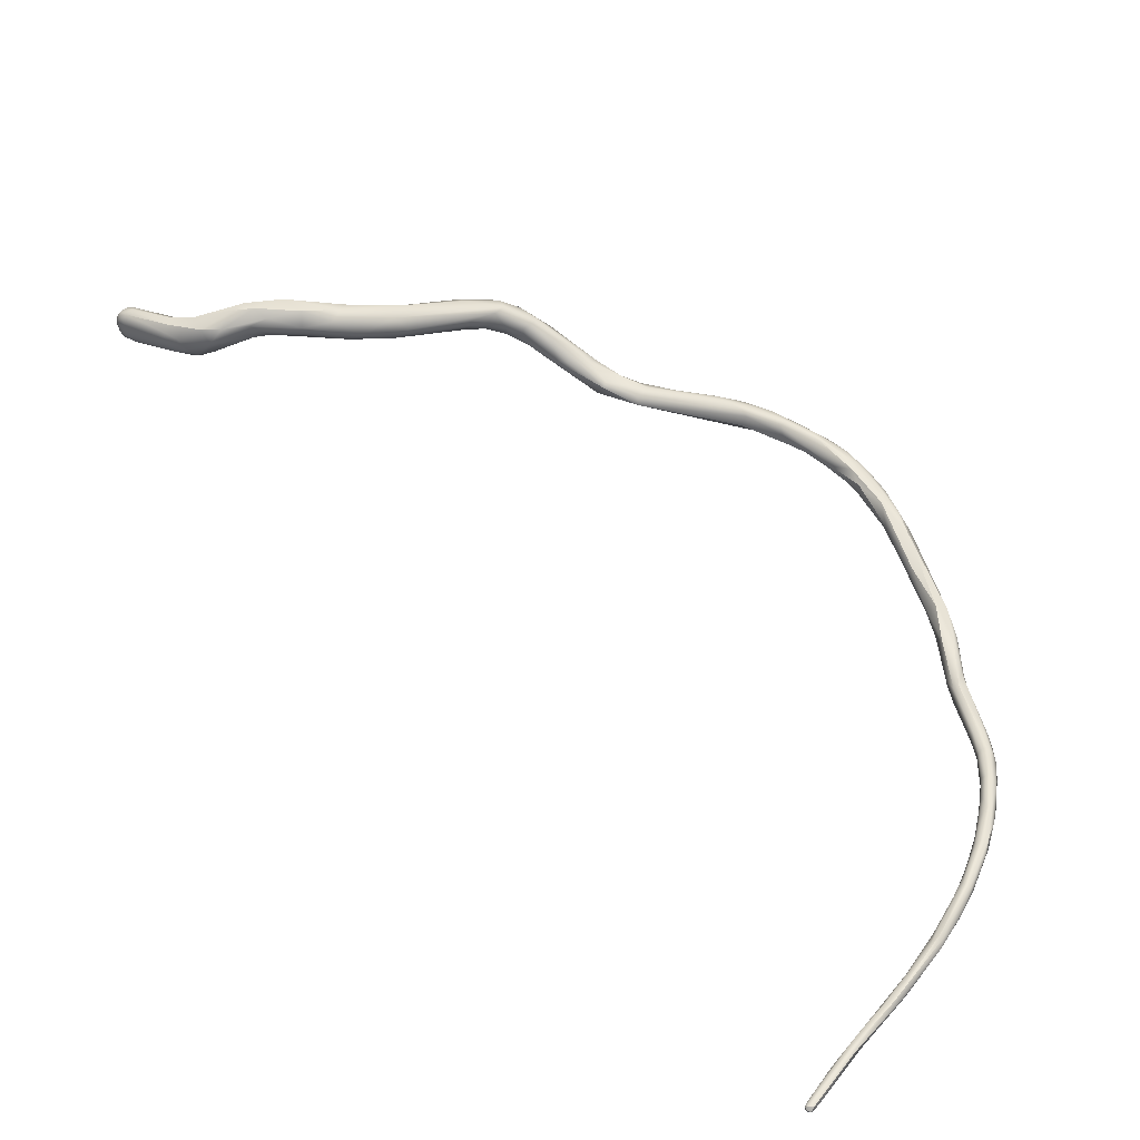
<metadata>
{"format":"obj","ext":"obj","renderer":"f3d","projection":"perspective","resolution":1024,"background":"white","views":[{"elev":-75.1,"azim":125.4,"up":"+Z"}]}
</metadata>
<code>
v -79.96 -117.8 1087
v -79.75 -117.9 1087
v -79.36 -117.1 1088
v -79.28 -117.2 1089
v -78.91 -116.7 1089
v -78.77 -116.6 1089
v -78.72 -116.9 1090
v -78.42 -116.4 1090
v -81.44 -121.3 1081
v -80.74 -119.8 1082
v -81.08 -120.8 1082
v -80.33 -119 1084
v -80.84 -119.5 1083
v -80.08 -119.8 1084
v -80.25 -118.6 1084
v -80.53 -118.8 1085
v -80.39 -119.6 1084
v -79.52 -119 1085
v -80.19 -118.2 1085
v -79.56 -118 1085
v -79.42 -118.3 1085
v -79.15 -118.2 1086
v -79.84 -118.9 1086
v -79.54 -118.9 1086
v -79.12 -118.4 1086
v -79.27 -117.2 1087
v -79.03 -118.1 1088
v -78.72 -117.2 1087
v -78.58 -117.4 1087
v -78.6 -117.8 1087
v -79.05 -117.6 1089
v -78.26 -116.4 1089
v -77.98 -116.6 1089
v -78.49 -117.1 1090
v -78.32 -117.5 1089
v -77.96 -117.2 1090
v -77.74 -116.8 1089
v -77.82 -117.1 1089
v -77.98 -117.4 1089
v -77.7 -117.3 1090
v -77.24 -117.1 1090
v -77.67 -116.1 1091
v -77.4 -116.2 1091
v -77.01 -116.4 1091
v -78.25 -116.5 1091
v -77.43 -117.2 1091
v -77.44 -116.1 1092
v -77.4 -116.5 1092
v -75.82 -115.8 1094
v -75.79 -115.9 1094
v -81.78 -122.8 1079
v -81.65 -122.7 1079
v -81.42 -121.5 1081
v -81.1 -121.3 1080
v -81.22 -122.2 1081
v -80.82 -121.5 1080
v -80.67 -121.7 1081
v -81.09 -122.8 1080
v -80.72 -121.7 1081
v -80.54 -121.4 1081
v -80.57 -120 1082
v -80.61 -120.8 1083
v -80.36 -120.7 1082
v -80.1 -119.5 1083
v -79.98 -119.9 1083
v -80.08 -120 1083
v -79.89 -119.6 1084
v -77.02 -116.7 1091
v -76.97 -117.1 1091
v -76.41 -116.8 1093
v -75.66 -116.9 1093
v -75.49 -115.6 1094
v -75.04 -116 1093
v -74.98 -116.6 1094
v -75.01 -116.4 1093
v -74.74 -116.5 1094
v -75.24 -115.6 1095
v -75.03 -115.4 1095
v -74.77 -115.4 1094
v -75.54 -116.3 1095
v -75.06 -116.4 1095
v -74.03 -114.8 1096
v -74.14 -115.6 1097
v -73.35 -114.5 1097
v -73.53 -114.8 1097
v -72.95 -114.3 1098
v -81.31 -124.8 1077
v -81.98 -124.5 1078
v -82.09 -125.2 1077
v -81.6 -124.1 1078
v -81.38 -124.2 1079
v -81.09 -123.7 1079
v -81.33 -124.1 1078
v -81.84 -124.5 1078
v -81.22 -124.4 1078
v -80.84 -122.5 1080
v -73.09 -114.6 1096
v -72.94 -115.4 1096
v -72.86 -115.6 1097
v -71.96 -114.1 1098
v -72.89 -115.3 1098
v -72.77 -115.5 1098
v -71.82 -114 1099
v -72.25 -114.4 1099
v -72.44 -114.7 1099
v -72.18 -114.9 1099
v -72 -115.2 1099
v -71.7 -115 1099
v -82.21 -127.4 1075
v -82.08 -127.7 1075
v -81.61 -127 1075
v -82.05 -127.7 1076
v -81.45 -126.6 1076
v -81.56 -126.9 1076
v -71.37 -114.5 1098
v -71.51 -115.3 1099
v -71.35 -115.2 1098
v -81.75 -128 1075
v -82.21 -129.2 1074
v -81.54 -128.5 1074
v -81.53 -128.8 1074
v -81.79 -129.9 1074
v -69.06 -114.5 1100
v -69.47 -114.9 1100
v -68.87 -114 1102
v -68.74 -114.7 1102
v -67.62 -113.3 1102
v -67.97 -113.6 1102
v -82.15 -130.9 1072
v -81.89 -131 1072
v -81.65 -131.1 1072
v -82.14 -131.7 1072
v -82.04 -131.6 1072
v -81.84 -131.5 1072
v -82.1 -130.7 1073
v -81.93 -130.8 1073
v -81.64 -130.5 1073
v -81.5 -130.6 1073
v -68.03 -114.8 1102
v -67.39 -113.5 1102
v -66.21 -113.2 1103
v -67.24 -114.2 1103
v -66.57 -114.6 1103
v -82.2 -134 1069
v -82.24 -134.3 1069
v -82.2 -134.4 1069
v -82.2 -133.7 1070
v -82.01 -133.9 1070
v -81.61 -133.6 1070
v -81.71 -132.6 1071
v -81.55 -132.3 1071
v -81.55 -132.4 1071
v -66.52 -114.4 1102
v -65.15 -113.8 1103
v -65.37 -113.4 1104
v -64.9 -113.2 1104
v -64.85 -113.4 1104
v -65.13 -114.5 1105
v -63.96 -113.4 1105
v -64.94 -114 1105
v -82.08 -134.3 1069
v -82.13 -134.4 1069
v -81.98 -134.1 1069
v -82.14 -134.6 1069
v -82.09 -134.6 1069
v -81.86 -134.2 1069
v -81.99 -134.5 1069
v -82 -134.6 1069
v -81.72 -134.2 1069
v -81.86 -134.6 1069
v -81.67 -134.2 1069
v -81.89 -134.5 1070
v -81.77 -134.4 1069
v -81.81 -134.5 1069
v -81.68 -134.4 1069
v -81.72 -134.5 1069
v -81.66 -134.3 1069
v -81.72 -134.4 1070
v -81.71 -133.7 1070
v -64.3 -114.7 1104
v -63.7 -114.4 1104
v -63.2 -113.5 1105
v -63.52 -114.9 1106
v -63.7 -114.6 1106
v -63.1 -113.9 1106
v -62.73 -114.2 1105
v -63.11 -115 1105
v -62.28 -113.9 1105
v -61.88 -113.9 1106
v -61.98 -115.2 1106
v -62.22 -113.8 1106
v -61.36 -114.4 1107
v -61.98 -115.2 1107
v -60.95 -114.4 1107
v -60.41 -114.9 1107
v -61.78 -115.6 1107
v -60.64 -116.1 1107
v -59.95 -115.3 1108
v -60.97 -115.2 1108
v -60.49 -116 1108
v -60.56 -116.3 1108
v -60.47 -115.8 1107
v -59.93 -114.9 1107
v -59.72 -116.8 1108
v -59.11 -115.5 1109
v -59.1 -116.3 1109
v -58.83 -116.2 1109
v -59.27 -117 1109
v -58.37 -116 1108
v -58.9 -116.7 1108
v -58.29 -116.5 1108
v -58.16 -118 1109
v -57.96 -117.7 1110
v -57.42 -116.5 1109
v -56.69 -118.1 1109
v -57.43 -116.8 1110
v -57.54 -117.2 1110
v -56.65 -118.5 1111
v -57.07 -118.7 1109
v -56.27 -118 1109
v -56.44 -117.4 1109
v -55.99 -117.7 1110
v -56.18 -118.2 1111
v -55.25 -118.6 1110
v -54.75 -119.4 1110
v -54.97 -118.7 1110
v -54.75 -119 1111
v -52.95 -121 1111
v -52.97 -121.3 1112
v -51.81 -122.4 1111
v -51.93 -123 1113
v -51.86 -123.3 1111
v -52.34 -123.6 1111
v -51.39 -122.7 1112
v -52.15 -123.8 1112
v -50.12 -124.9 1111
v -49.89 -124.5 1111
v -50.31 -125.5 1112
v -50.23 -123.5 1112
v -50.29 -124.5 1113
v -49.97 -124 1113
v -49.69 -125.5 1113
v -48.61 -124.3 1113
v -48.25 -124.6 1112
v -47.48 -125.4 1112
v -47.6 -125.1 1114
v -47.44 -125.9 1112
v -46.91 -126.5 1112
v -46.59 -125.2 1113
v -45.87 -126.4 1114
v -46.01 -126.1 1112
v -45.62 -125.8 1112
v -46.27 -127 1113
v -44.88 -125.6 1114
v -43.97 -126.3 1112
v -45.1 -127.5 1113
v -44.6 -127.5 1113
v -43.86 -126 1113
v -43.79 -127.8 1114
v -43.89 -127 1112
v -43.15 -127.9 1112
v -43.51 -128.2 1113
v -42.72 -126.5 1113
v -42.99 -126.7 1114
v -42.48 -127.6 1114
v -43.55 -128.3 1113
v -42.1 -128.6 1112
v -41.97 -127.2 1112
v -41.89 -127.9 1112
v -42.44 -129.2 1113
v -42.36 -129 1112
v -42.06 -127.2 1114
v -41.51 -127.3 1113
v -41.29 -128.1 1114
v -41.68 -128.8 1114
v -41.55 -129.6 1111
v -41.33 -129.3 1111
v -41.55 -130.3 1112
v -40.99 -127.9 1113
v -40.03 -129 1111
v -39.74 -129.4 1112
v -41.03 -130.7 1112
v -40.34 -129.3 1113
v -39.2 -132.7 1109
v -39.03 -134 1109
v -39.12 -133.7 1110
v -37.53 -132.6 1110
v -38.37 -134 1110
v -37.94 -133.1 1108
v -37.53 -133.1 1110
v -37.59 -135.3 1108
v -37.59 -136 1109
v -37.35 -136.2 1108
v -36.6 -135 1110
v -36.78 -136.4 1109
v -35.46 -135.4 1108
v -35.36 -135.2 1109
v -35.75 -136.3 1107
v -35.41 -138.1 1107
v -34.91 -138 1109
v -34.89 -138 1107
v -33.98 -137.4 1107
v -35.12 -138.7 1108
v -35.04 -139 1108
v -33.97 -138.1 1109
v -34.17 -139.6 1109
v -34.21 -140 1108
v -34.07 -140.1 1107
v -33.7 -141 1108
v -32.77 -138.1 1108
v -33.47 -139.2 1109
v -33.19 -140.7 1109
v -33.1 -139.4 1107
v -33.48 -140.4 1107
v -32.84 -140.7 1107
v -33.53 -141.2 1107
v -33.15 -141.2 1107
v -32.09 -139.8 1107
v -32.3 -139.9 1109
v -31.96 -142.3 1107
v -32.31 -143.6 1107
v -31.49 -140.2 1108
v -31.42 -141 1107
v -32.9 -143.8 1108
v -32.74 -144.1 1109
v -32.64 -144.7 1108
v -32.46 -144.8 1108
v -31.6 -140.2 1108
v -32.03 -143.5 1109
v -31.18 -143.5 1107
v -31.67 -145.3 1108
v -32.38 -145.1 1108
v -30.71 -143.1 1108
v -31.76 -145.9 1109
v -30.29 -143.7 1108
v -30.93 -145.2 1107
v -30.07 -145.7 1108
v -31.39 -146 1108
v -30.4 -146.1 1108
v -29.64 -144.8 1109
v -30.63 -145.6 1110
v -30.86 -146.4 1110
v -29.75 -145.2 1108
v -29.43 -144.9 1108
v -29.58 -148.3 1111
v -29.05 -147.5 1111
v -28.73 -146.7 1111
v -29.6 -148 1111
v -29.52 -147.6 1111
v -29.23 -148.4 1111
v -29.06 -148 1112
v -27.64 -146.9 1110
v -27.67 -146.8 1110
v -29.37 -148.2 1110
v -28.87 -148.6 1111
v -28.77 -148.7 1111
v -28.83 -148.3 1110
v -28.39 -148.7 1111
v -28.33 -148.7 1111
v -28.12 -148.6 1111
v -28.06 -146.8 1111
v -28.76 -147.8 1112
v -28.44 -147.3 1111
v -28.25 -148 1111
v -27.75 -147.4 1111
v -27.84 -148.1 1111
v -28.8 -148.3 1111
v -28.66 -148.5 1111
v -28.28 -148.6 1111
v -28.26 -148.4 1111
v -27.94 -148.4 1111
v -27.67 -147.4 1109
v -27.36 -147.3 1110
v -28.17 -147.9 1109
v -27.97 -148.3 1110
v -27.8 -147.7 1109
v -27.71 -148.1 1110
v -27.81 -148.4 1110
v -27.66 -148.4 1110
v -27.48 -147.8 1110
v -27.37 -147.6 1110
v -27.44 -148 1110
v -27.33 -147.7 1110
v -27.47 -147.3 1111
v -27.75 -148.4 1111
v -27.69 -148.2 1111
v -27.54 -148.2 1111
v -27.53 -147.9 1111
v -81.08 -120.8 1082
v -80.33 -119 1084
v -80.39 -119.6 1084
v -80.39 -119.6 1084
v -79.84 -118.9 1086
v -79.03 -118.1 1088
v -81.22 -122.2 1081
v -81.22 -122.2 1081
v -75.49 -115.6 1094
v -75.04 -116 1093
v -81.98 -124.5 1078
v -81.33 -124.1 1078
v -81.84 -124.5 1078
v -80.84 -122.5 1080
v -72.94 -115.4 1096
v -71.96 -114.1 1098
v -82.21 -127.4 1075
v -82.21 -127.4 1075
v -81.56 -126.9 1076
v -71.37 -114.5 1098
v -71.37 -114.5 1098
v -81.75 -128 1075
v -69.06 -114.5 1100
v -81.89 -131 1072
v -81.5 -130.6 1073
v -67.39 -113.5 1102
v -67.39 -113.5 1102
v -66.57 -114.6 1103
v -82.2 -134 1069
v -82.24 -134.3 1069
v -65.15 -113.8 1103
v -82.08 -134.3 1069
v -82.13 -134.4 1069
v -82.13 -134.4 1069
v -82.13 -134.4 1069
v -81.98 -134.1 1069
v -81.98 -134.1 1069
v -82.14 -134.6 1069
v -82.14 -134.6 1069
v -81.86 -134.2 1069
v -81.99 -134.5 1069
v -81.99 -134.5 1069
v -82 -134.6 1069
v -82 -134.6 1069
v -81.86 -134.6 1069
v -81.86 -134.6 1069
v -81.89 -134.5 1070
v -81.77 -134.4 1069
v -81.77 -134.4 1069
v -81.81 -134.5 1069
v -81.81 -134.5 1069
v -81.72 -134.5 1069
v -63.7 -114.4 1104
v -63.52 -114.9 1106
v -62.73 -114.2 1105
v -61.78 -115.6 1107
v -59.72 -116.8 1108
v -57.07 -118.7 1109
v -51.93 -123 1113
v -51.93 -123 1113
v -52.34 -123.6 1111
v -52.34 -123.6 1111
v -50.12 -124.9 1111
v -50.23 -123.5 1112
v -50.23 -123.5 1112
v -49.97 -124 1113
v -47.6 -125.1 1114
v -45.87 -126.4 1114
v -45.87 -126.4 1114
v -43.79 -127.8 1114
v -43.55 -128.3 1113
v -42.44 -129.2 1113
v -41.68 -128.8 1114
v -40.34 -129.3 1113
v -37.53 -132.6 1110
v -38.37 -134 1110
v -35.36 -135.2 1109
v -33.98 -137.4 1107
v -33.97 -138.1 1109
v -33.7 -141 1108
v -32.77 -138.1 1108
v -32.77 -138.1 1108
v -33.19 -140.7 1109
v -33.53 -141.2 1107
v -32.09 -139.8 1107
v -31.49 -140.2 1108
v -32.03 -143.5 1109
v -31.18 -143.5 1107
v -30.29 -143.7 1108
v -29.75 -145.2 1108
v -29.43 -144.9 1108
g grp1
f 3 1 4
f 1 2 4
f 6 32 26
f 5 3 4
f 5 4 7
f 26 3 6
f 4 2 7
f 3 5 6
f 8 32 6
f 6 5 8
f 8 5 45
f 5 7 45
f 53 9 13
f 13 10 53
f 15 12 13
f 13 19 15
f 19 13 16
f 13 9 16
f 10 13 12
f 16 9 11
f 61 10 390
f 64 61 390
f 62 17 389
f 62 14 17
f 390 15 20
f 390 20 64
f 20 21 64
f 21 22 18
f 16 1 19
f 11 391 16
f 391 2 16
f 392 23 2
f 14 393 17
f 26 15 19
f 26 19 3
f 3 19 1
f 15 26 20
f 20 26 28
f 28 21 20
f 18 22 25
f 16 2 1
f 24 393 14
f 67 24 14
f 24 67 25
f 18 25 67
f 21 29 22
f 30 24 25
f 22 29 30
f 30 27 24
f 22 30 25
f 23 31 2
f 393 394 31
f 24 394 393
f 29 21 28
f 29 28 33
f 29 38 30
f 28 26 32
f 33 28 32
f 394 35 31
f 30 39 27
f 27 39 35
f 30 38 39
f 43 32 42
f 32 8 42
f 33 32 43
f 33 37 29
f 7 2 34
f 2 31 34
f 7 34 48
f 48 45 7
f 35 36 31
f 36 34 31
f 29 37 38
f 35 39 40
f 36 35 40
f 38 41 39
f 39 41 40
f 69 40 41
f 47 42 8
f 43 42 72
f 42 47 397
f 43 72 73
f 44 37 33
f 44 33 43
f 73 44 43
f 8 45 47
f 34 70 48
f 70 34 36
f 46 70 36
f 46 40 69
f 36 40 46
f 38 37 68
f 41 38 68
f 37 44 68
f 49 397 47
f 45 48 47
f 48 70 80
f 50 47 48
f 50 49 47
f 80 50 48
f 49 50 77
f 52 51 53
f 52 54 90
f 90 54 56
f 90 56 93
f 56 57 400
f 51 9 53
f 52 53 54
f 55 11 9
f 64 57 56
f 96 59 58
f 54 10 61
f 56 54 61
f 61 64 56
f 54 53 10
f 59 395 58
f 59 63 62
f 66 57 64
f 57 66 60
f 59 96 60
f 60 63 59
f 396 62 389
f 59 62 395
f 63 14 62
f 60 66 63
f 66 64 21
f 66 21 18
f 66 18 65
f 65 14 63
f 67 65 18
f 65 67 14
f 66 65 63
f 68 44 398
f 71 69 41
f 46 69 71
f 41 76 71
f 71 70 46
f 41 68 75
f 76 41 75
f 75 68 398
f 79 73 72
f 78 79 397
f 397 49 78
f 81 80 70
f 70 74 81
f 71 74 70
f 74 71 76
f 75 98 76
f 49 77 78
f 83 80 81
f 81 101 83
f 102 81 74
f 102 101 81
f 74 99 102
f 80 83 50
f 77 82 78
f 86 84 82
f 82 77 85
f 77 50 85
f 50 83 85
f 84 78 82
f 78 84 79
f 82 85 86
f 104 86 85
f 85 105 104
f 85 83 105
f 88 51 52
f 399 52 90
f 88 89 51
f 9 51 89
f 89 94 9
f 89 112 94
f 112 91 401
f 93 111 90
f 87 111 400
f 87 400 92
f 87 92 95
f 9 94 55
f 395 401 91
f 91 114 95
f 395 91 58
f 95 58 91
f 400 57 92
f 92 57 95
f 402 95 57
f 58 95 96
f 402 57 60
f 75 398 403
f 99 76 98
f 74 76 99
f 97 73 79
f 403 398 97
f 97 79 84
f 97 84 100
f 404 84 86
f 115 97 100
f 116 102 99
f 98 117 99
f 103 404 86
f 101 106 83
f 102 107 101
f 116 107 102
f 116 99 117
f 128 127 103
f 404 103 127
f 86 104 103
f 125 104 105
f 105 83 106
f 105 106 125
f 106 142 125
f 106 101 107
f 106 107 108
f 142 106 108
f 126 108 107
f 109 89 88
f 110 399 90
f 405 399 110
f 406 112 89
f 110 129 405
f 406 119 112
f 129 119 405
f 90 118 110
f 119 135 112
f 111 410 90
f 407 91 112
f 113 111 87
f 95 113 87
f 95 114 113
f 403 97 115
f 98 408 117
f 116 117 124
f 404 127 140
f 115 100 414
f 108 126 142
f 103 104 128
f 104 125 128
f 119 129 135
f 120 111 113
f 135 136 112
f 113 121 120
f 111 120 410
f 122 112 136
f 407 112 122
f 114 122 121
f 114 121 113
f 117 408 123
f 124 117 123
f 116 124 153
f 153 124 123
f 129 147 132
f 147 133 132
f 147 148 133
f 110 130 129
f 135 129 132
f 132 133 135
f 133 136 135
f 131 412 118
f 133 134 136
f 410 120 131
f 134 137 136
f 131 120 138
f 413 137 152
f 138 151 131
f 148 134 133
f 134 150 137
f 150 134 148
f 137 150 152
f 121 138 120
f 412 110 118
f 121 122 137
f 137 122 136
f 121 137 413
f 411 409 415
f 139 126 107
f 139 116 153
f 107 116 139
f 153 123 154
f 141 140 127
f 415 419 411
f 143 139 153
f 139 416 126
f 415 141 157
f 157 141 156
f 156 141 127
f 128 125 160
f 143 142 126
f 128 155 127
f 125 142 160
f 155 128 160
f 161 145 144
f 417 418 147
f 146 148 147
f 418 146 147
f 161 162 145
f 164 418 421
f 161 144 163
f 164 165 146
f 418 164 146
f 148 146 165
f 172 148 165
f 144 129 130
f 163 144 130
f 149 151 152
f 150 178 152
f 152 178 149
f 179 151 149
f 129 417 147
f 178 150 435
f 412 131 424
f 424 131 179
f 172 150 148
f 151 179 131
f 151 138 152
f 419 415 157
f 143 158 142
f 153 180 143
f 143 180 158
f 153 154 181
f 180 153 441
f 127 155 156
f 156 182 157
f 158 160 142
f 184 160 158
f 180 183 158
f 159 156 155
f 185 159 155
f 442 184 158
f 420 425 166
f 166 167 420
f 420 167 422
f 423 429 426
f 426 429 168
f 428 424 179
f 431 165 427
f 169 173 428
f 179 169 428
f 173 169 175
f 431 170 165
f 171 169 179
f 169 171 175
f 149 171 179
f 171 149 177
f 178 435 433
f 170 172 165
f 167 166 436
f 174 167 436
f 430 438 432
f 437 175 439
f 439 175 176
f 438 440 434
f 432 438 434
f 171 177 175
f 175 177 176
f 176 177 178
f 433 176 178
f 177 149 178
f 157 186 419
f 181 154 443
f 180 441 187
f 182 156 159
f 157 182 188
f 187 183 180
f 182 191 189
f 159 191 182
f 191 159 185
f 160 184 193
f 160 185 155
f 193 199 160
f 160 199 185
f 193 184 442
f 192 185 199
f 157 188 186
f 443 190 181
f 190 187 441
f 189 188 182
f 185 192 191
f 187 196 183
f 190 196 187
f 444 193 442
f 192 194 191
f 191 194 189
f 189 194 203
f 201 193 444
f 188 195 186
f 202 190 443
f 188 189 203
f 194 205 203
f 443 195 202
f 195 188 203
f 201 200 193
f 197 196 190
f 196 197 201
f 202 197 190
f 204 201 197
f 192 199 198
f 198 194 192
f 206 198 199
f 199 193 200
f 200 206 199
f 201 208 200
f 206 200 213
f 202 195 211
f 195 209 211
f 211 210 202
f 202 210 197
f 210 445 197
f 214 203 205
f 195 203 209
f 209 203 214
f 213 200 208
f 208 201 204
f 205 194 198
f 205 198 207
f 198 206 207
f 205 207 216
f 210 211 215
f 214 205 216
f 208 212 213
f 212 208 204
f 217 216 207
f 222 214 216
f 223 216 217
f 207 206 217
f 218 206 213
f 209 220 211
f 209 224 220
f 221 224 209
f 214 221 209
f 211 220 215
f 210 219 445
f 446 212 204
f 222 216 223
f 206 218 217
f 223 217 218
f 231 223 218
f 215 219 210
f 222 221 214
f 222 226 221
f 226 222 227
f 212 235 213
f 446 233 212
f 227 222 223
f 231 218 235
f 226 224 221
f 220 224 225
f 225 224 230
f 223 229 227
f 229 223 447
f 220 225 232
f 225 230 232
f 219 215 449
f 226 230 224
f 226 227 228
f 229 228 227
f 228 230 226
f 212 233 235
f 220 232 215
f 234 228 229
f 230 228 234
f 213 235 218
f 215 232 449
f 234 229 447
f 240 231 235
f 232 230 237
f 239 230 234
f 452 237 230
f 238 235 233
f 241 234 447
f 239 234 241
f 454 448 240
f 244 237 452
f 235 242 240
f 232 236 449
f 238 450 451
f 451 248 238
f 237 236 232
f 248 253 238
f 244 453 243
f 241 243 239
f 454 240 246
f 242 250 240
f 238 242 235
f 256 242 238
f 246 240 250
f 254 241 455
f 237 245 236
f 249 237 244
f 236 245 247
f 237 249 245
f 245 251 247
f 236 247 248
f 245 249 252
f 238 253 256
f 244 243 249
f 254 243 241
f 256 456 242
f 258 249 243
f 254 258 243
f 456 256 259
f 251 248 247
f 255 252 249
f 251 245 252
f 251 252 255
f 254 263 258
f 254 455 457
f 258 255 249
f 248 257 253
f 260 248 251
f 260 251 255
f 248 260 257
f 260 261 257
f 253 257 256
f 262 256 257
f 266 256 262
f 257 261 262
f 254 457 264
f 254 264 263
f 459 259 256
f 268 269 255
f 255 269 260
f 269 261 260
f 261 271 262
f 266 262 270
f 270 262 271
f 268 255 258
f 263 264 272
f 265 457 458
f 264 457 265
f 272 264 265
f 460 259 459
f 275 259 460
f 261 267 271
f 269 267 261
f 270 271 278
f 274 272 265
f 273 263 272
f 258 263 268
f 263 273 268
f 279 272 274
f 279 273 272
f 265 458 461
f 282 275 460
f 276 271 267
f 276 278 271
f 277 267 269
f 267 277 276
f 278 282 270
f 288 275 282
f 273 279 280
f 273 280 268
f 281 280 279
f 279 274 283
f 274 265 461
f 461 464 462
f 462 274 461
f 269 268 289
f 277 269 284
f 287 280 281
f 268 280 289
f 290 287 281
f 283 281 279
f 290 281 283
f 464 290 462
f 284 276 277
f 278 276 285
f 280 463 289
f 269 289 284
f 296 289 463
f 278 286 282
f 288 282 286
f 285 276 284
f 285 286 278
f 289 291 284
f 298 289 296
f 291 285 284
f 285 292 286
f 285 291 293
f 293 292 285
f 287 290 297
f 465 296 463
f 286 295 288
f 290 464 294
f 290 294 297
f 291 289 298
f 301 291 298
f 291 299 293
f 304 293 299
f 295 286 292
f 292 303 295
f 294 464 295
f 302 298 296
f 301 299 291
f 295 300 294
f 298 302 301
f 465 310 296
f 310 466 296
f 303 292 304
f 304 292 293
f 306 300 303
f 297 294 469
f 295 303 300
f 301 314 299
f 299 314 308
f 299 308 304
f 303 307 306
f 303 304 307
f 294 300 305
f 469 294 467
f 305 300 311
f 305 311 319
f 469 467 319
f 301 315 314
f 313 301 302
f 301 313 315
f 314 317 308
f 316 308 317
f 308 307 304
f 307 309 306
f 468 307 308
f 468 308 472
f 468 472 324
f 306 311 300
f 306 312 311
f 309 312 306
f 471 319 311
f 312 309 325
f 315 317 314
f 315 313 320
f 310 318 466
f 313 302 473
f 322 318 310
f 313 473 320
f 468 324 325
f 325 329 312
f 319 328 469
f 471 475 319
f 319 475 333
f 315 321 317
f 321 316 317
f 315 320 321
f 321 324 316
f 327 324 321
f 473 323 320
f 318 322 323
f 320 323 330
f 335 474 328
f 324 326 325
f 325 326 334
f 324 327 326
f 327 332 326
f 327 338 332
f 470 328 474
f 328 319 333
f 328 333 335
f 475 341 333
f 329 325 342
f 341 329 342
f 325 334 342
f 320 476 321
f 321 476 336
f 321 331 327
f 327 331 338
f 336 331 321
f 322 477 323
f 330 323 477
f 334 326 332
f 332 338 334
f 342 334 348
f 477 343 330
f 343 477 344
f 337 336 476
f 478 337 476
f 336 339 331
f 331 339 338
f 339 357 338
f 335 333 479
f 341 340 333
f 338 354 345
f 338 345 334
f 341 346 347
f 341 342 349
f 349 346 341
f 348 349 342
f 339 336 337
f 374 337 376
f 478 372 337
f 376 337 372
f 374 339 337
f 374 357 339
f 340 479 333
f 340 353 479
f 347 340 341
f 348 334 345
f 345 350 348
f 363 347 346
f 362 346 351
f 362 363 346
f 349 348 351
f 350 351 348
f 349 351 346
f 344 352 343
f 353 352 479
f 340 361 353
f 372 343 352
f 338 357 354
f 374 375 357
f 375 358 357
f 354 357 355
f 355 345 354
f 355 356 345
f 356 350 345
f 358 355 357
f 355 358 356
f 369 356 359
f 358 360 359
f 356 358 359
f 360 371 369
f 360 369 359
f 360 385 371
f 361 340 347
f 365 384 361
f 361 384 353
f 361 347 363
f 365 361 363
f 363 362 364
f 365 363 364
f 364 366 365
f 366 370 371
f 364 370 366
f 371 386 366
f 367 351 350
f 367 362 351
f 362 367 364
f 356 368 350
f 368 367 350
f 364 367 370
f 370 367 368
f 370 369 371
f 368 369 370
f 356 369 368
f 353 384 373
f 372 352 381
f 352 373 381
f 373 352 353
f 381 373 383
f 373 384 383
f 377 375 374
f 385 360 379
f 377 374 376
f 378 375 377
f 375 378 358
f 358 378 360
f 360 378 379
f 385 379 387
f 380 376 372
f 377 376 380
f 372 381 380
f 382 377 380
f 380 381 382
f 378 377 382
f 378 382 379
f 381 383 382
f 382 383 387
f 379 382 387
f 366 386 388
f 386 371 385
f 366 388 365
f 387 383 388
f 386 387 388
f 387 386 385
f 388 383 384
f 365 388 384

</code>
